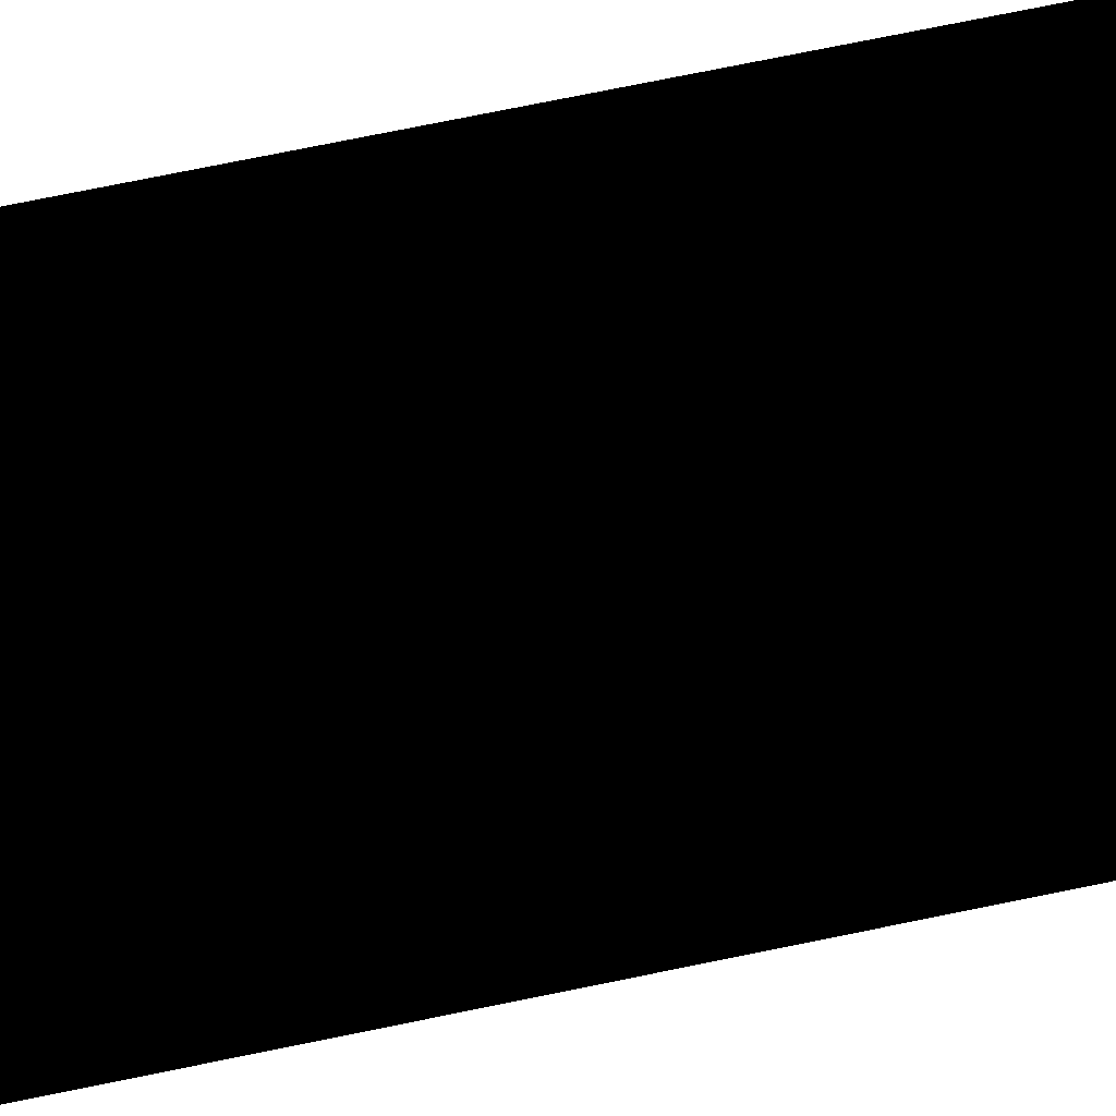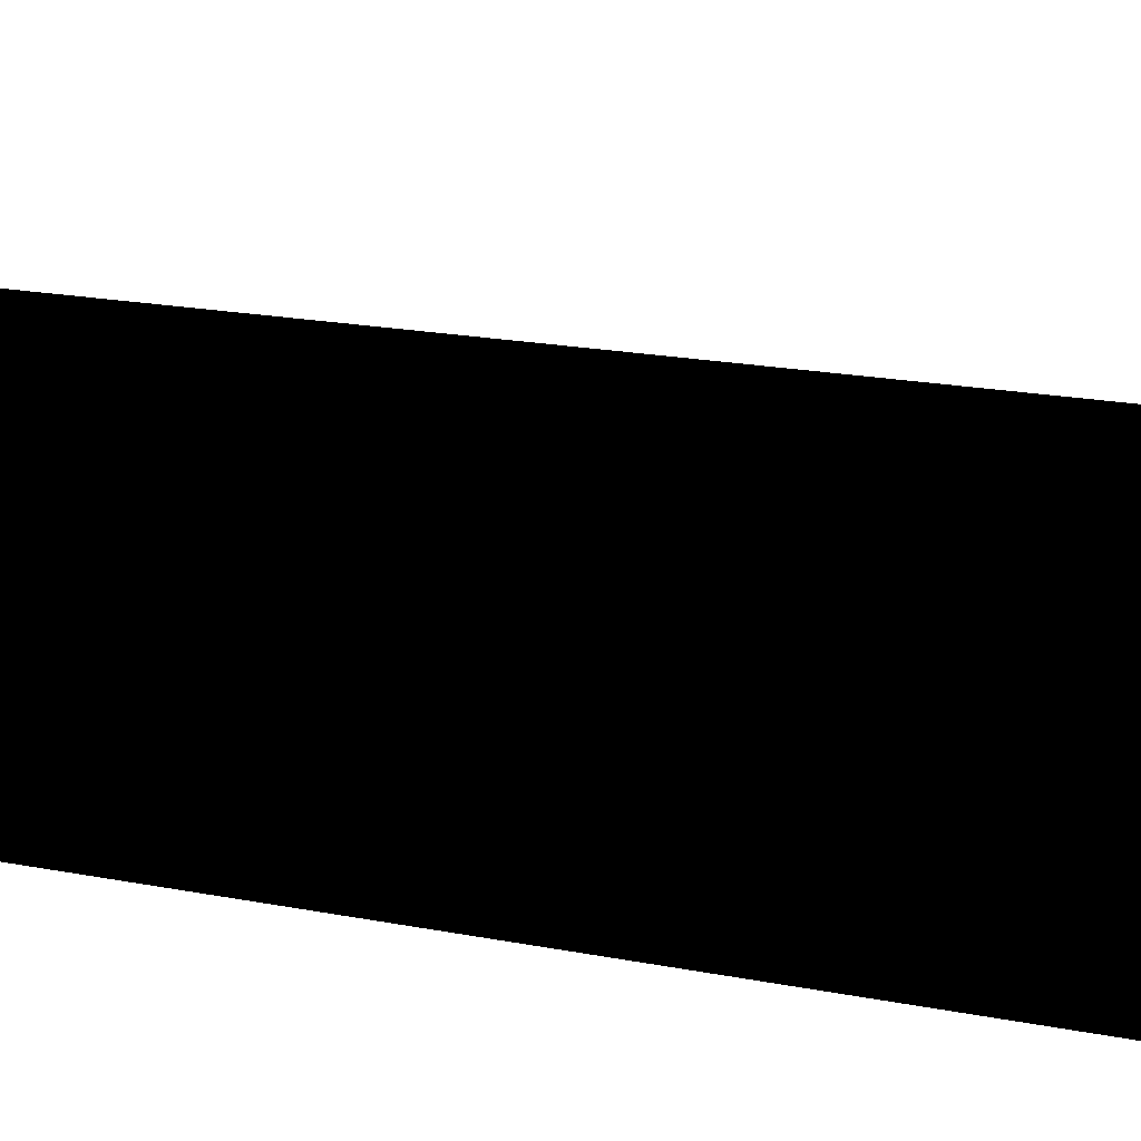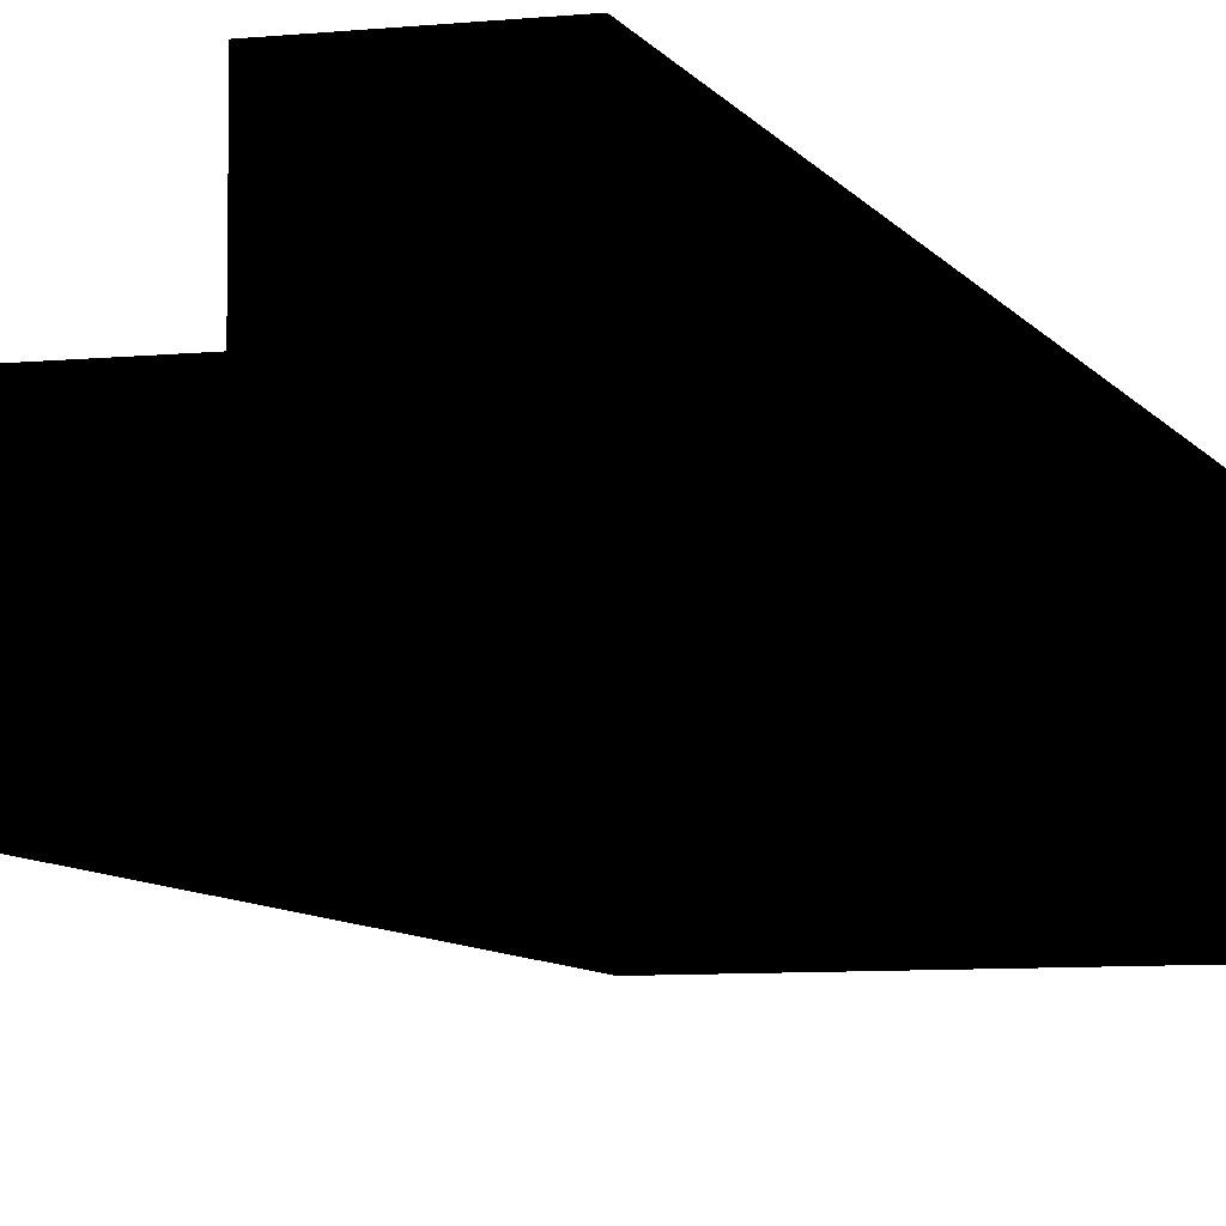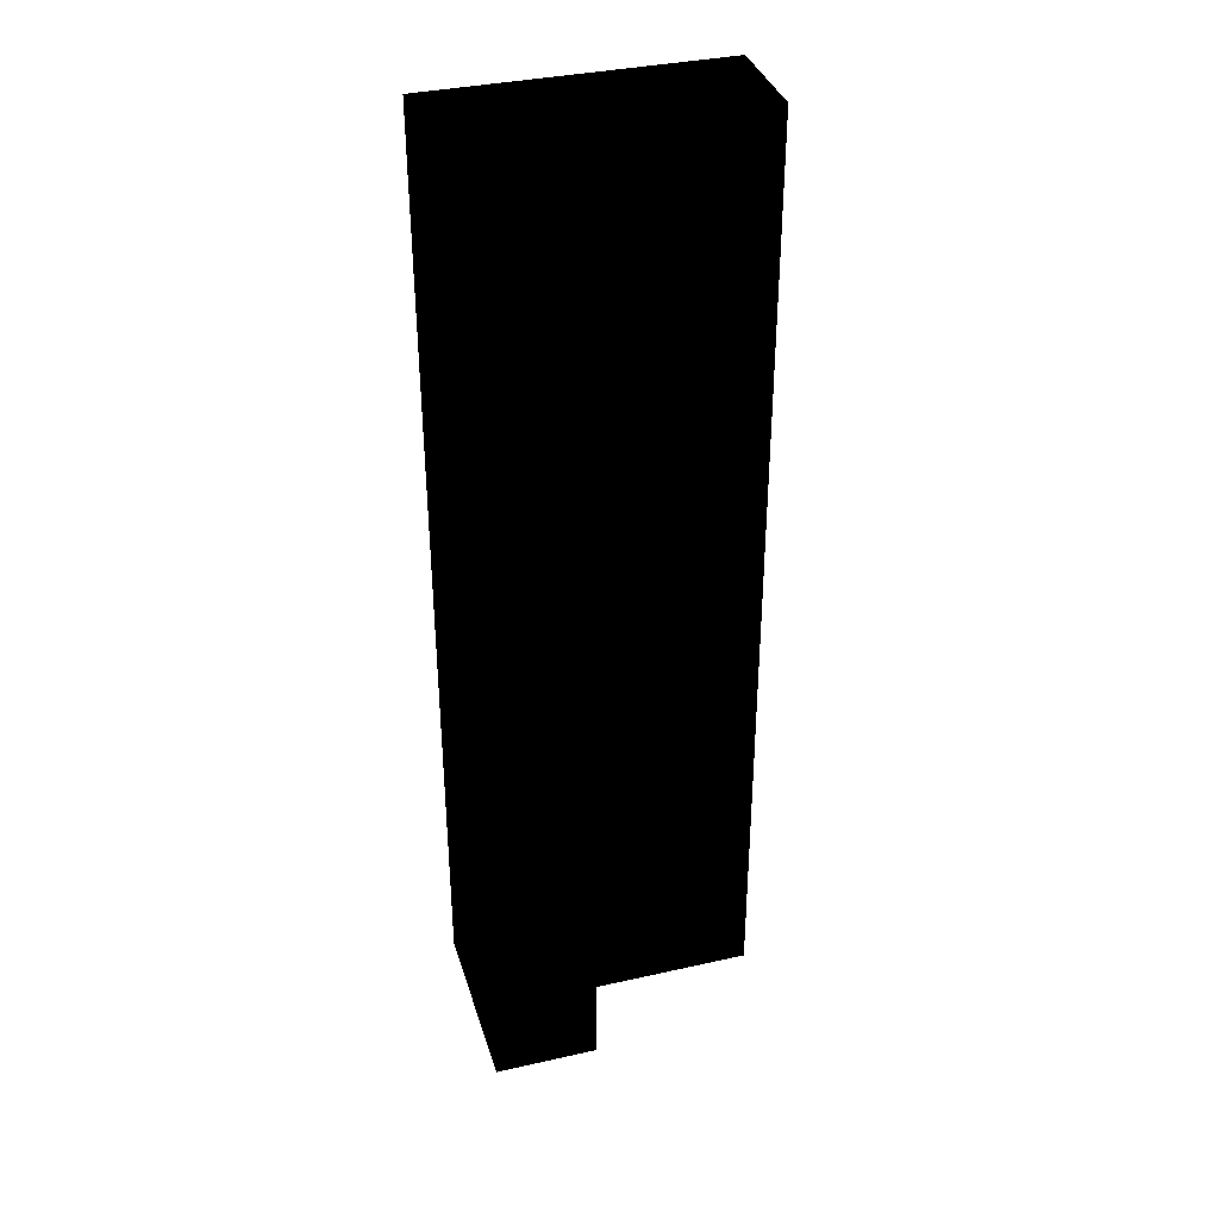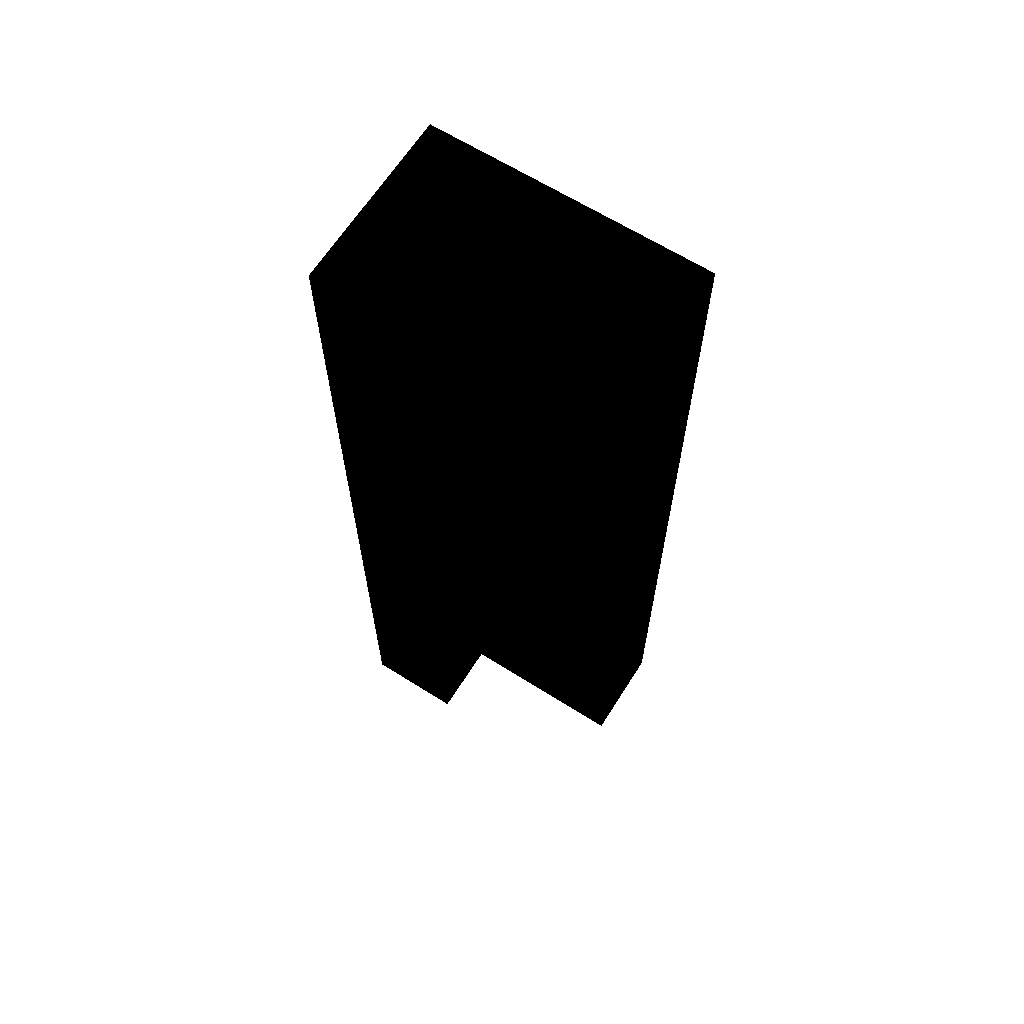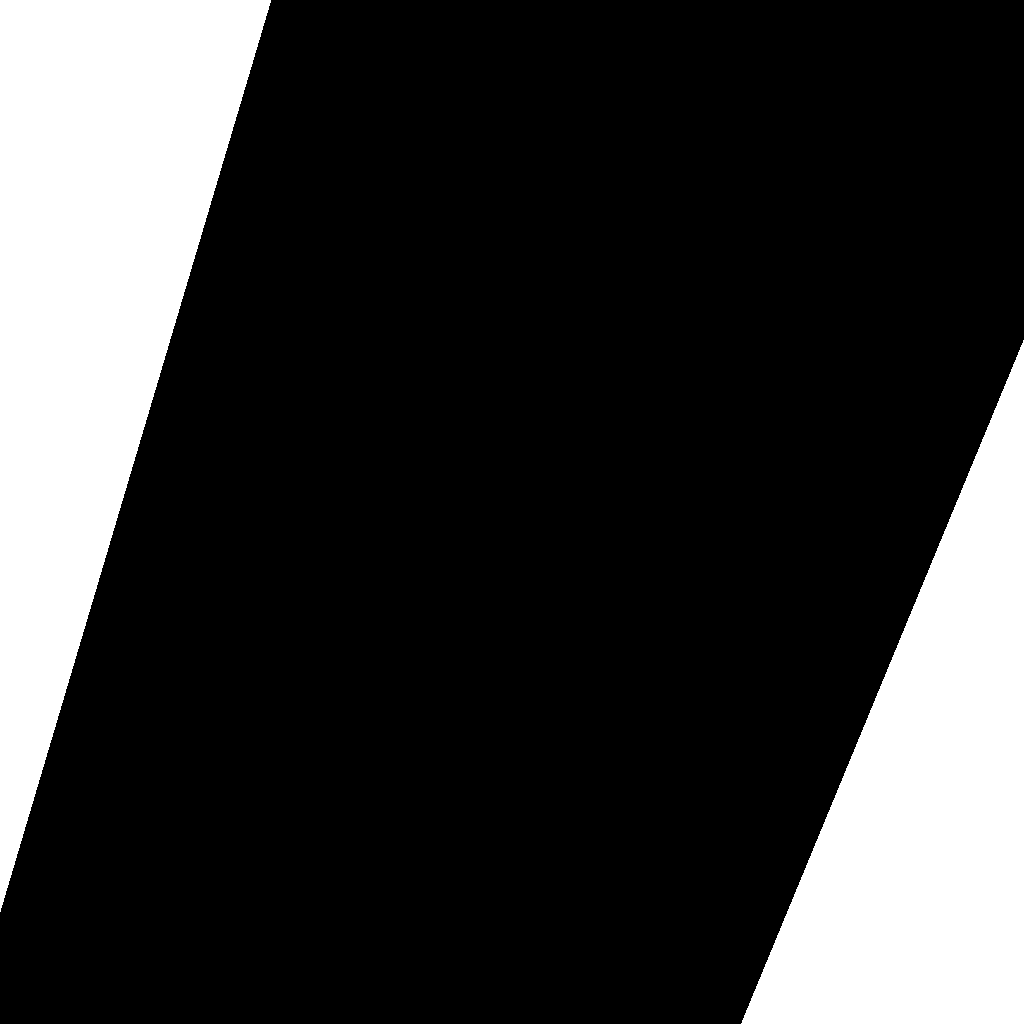
<metadata>
{"format":"obj","ext":"obj","renderer":"f3d","projection":"perspective","resolution":1024,"background":"white","views":[{"elev":75.1,"azim":-101.5,"up":"+Y"},{"elev":14.0,"azim":116.8,"up":"+Y"},{"elev":-7.1,"azim":17.1,"up":"+Y"},{"elev":36.3,"azim":163.6,"up":"+Z"},{"elev":65.0,"azim":-147.6,"up":"+Z"},{"elev":-56.2,"azim":163.7,"up":"+Y"}]}
</metadata>
<code>
g polygon0
v 2 10 -23
v 7 10 -23
v 2 6 -23
v 7 6 -23
v 2 1 -23
v 7 1 -23
f 1 2 3
f 2 4 3
f 3 4 5
f 4 6 5
v 7 10 23
v 2 10 23
v 7 6 23
v 2 6 23
v 7 1 23
v 2 1 23
f 7 8 9
f 8 10 9
f 9 10 11
f 10 12 11
v 7 6 23
v 7 6 -23
v 7 10 -23
v 7 10 23
v 2 6 -23
v 2 6 23
v 2 10 23
v 2 10 -23
v 2 10 -23
v 2 10 23
v 7 10 23
v 7 10 -23
v -7 1 -23
v -7 1 23
v -7 6 23
v -7 6 -23
v 7 1 23
v 7 1 -23
v 7 6 -23
v 7 6 23
v -7 6 -23
v 2 6 -23
v 2 1 -23
v -7 1 -23
v -7 6 23
v 2 6 23
v 2 6 -23
v -7 6 -23
v -7 1 23
v 2 1 23
v 2 6 23
v -7 6 23
f 13 14 15 16
f 17 18 19 20
f 21 22 23 24
f 25 26 27 28
f 29 30 31 32
f 33 34 35 36
f 37 38 39 40
f 41 42 43 44

</code>
